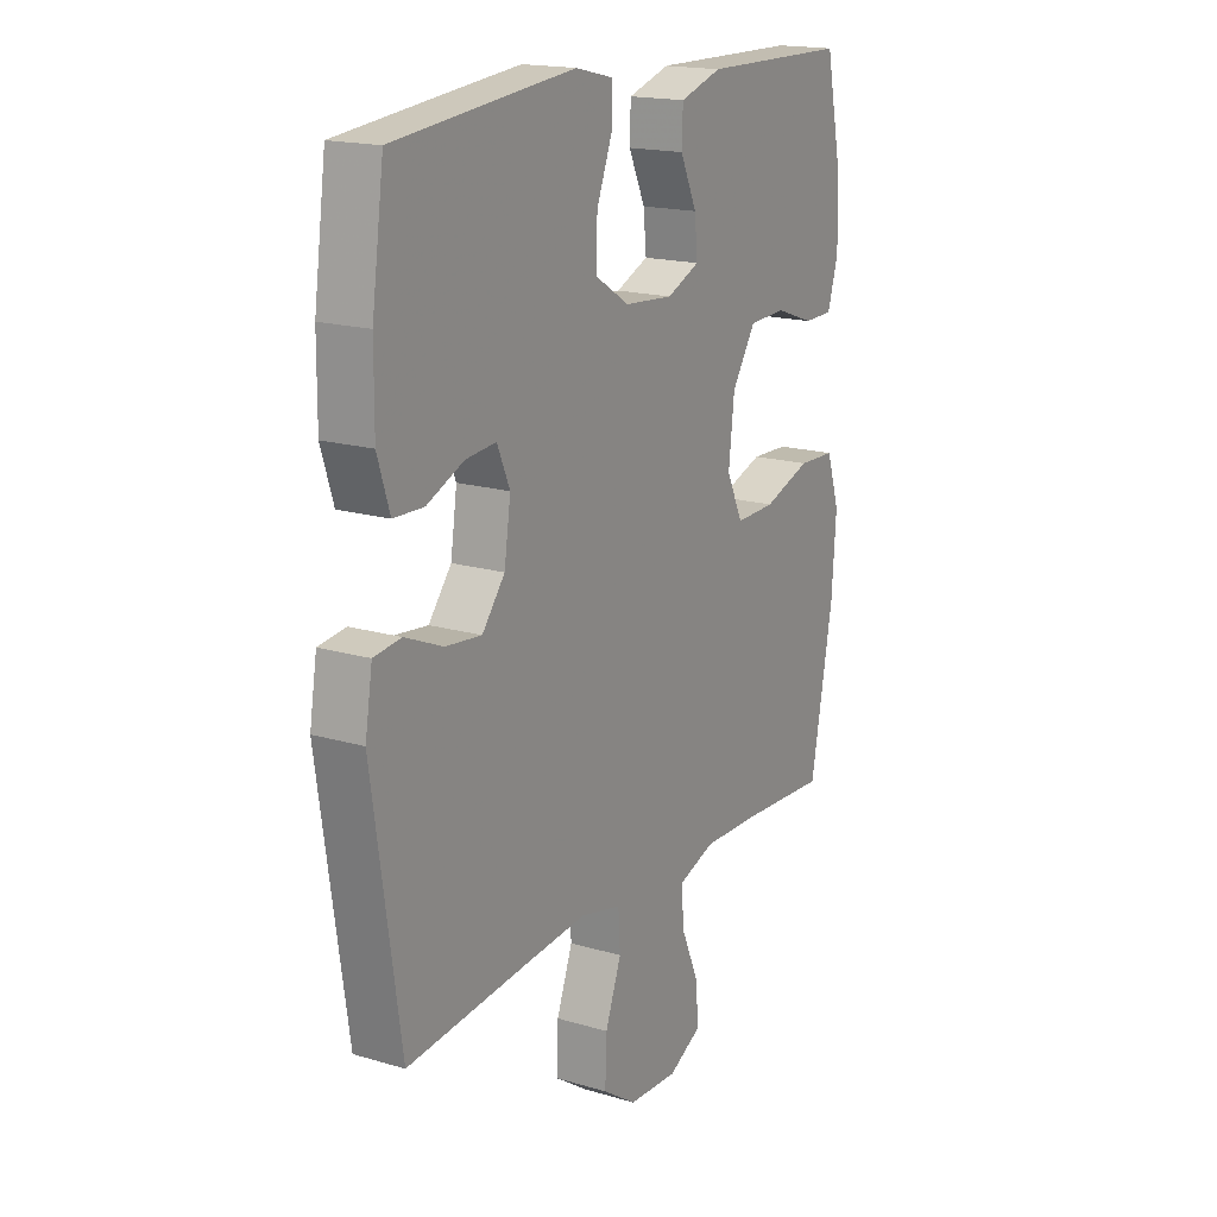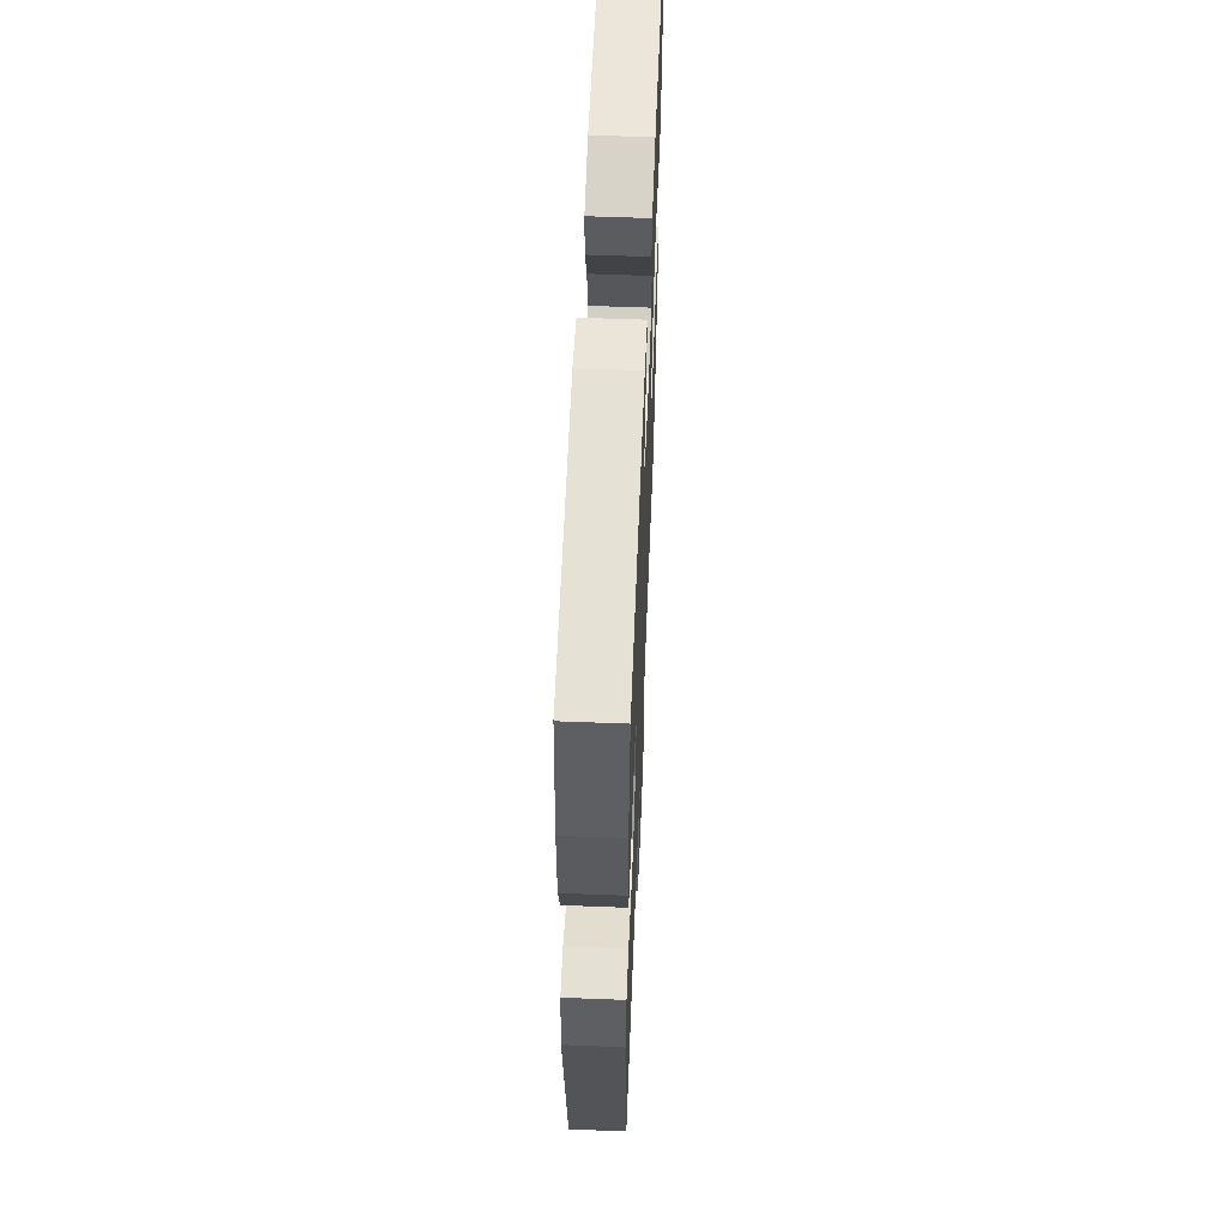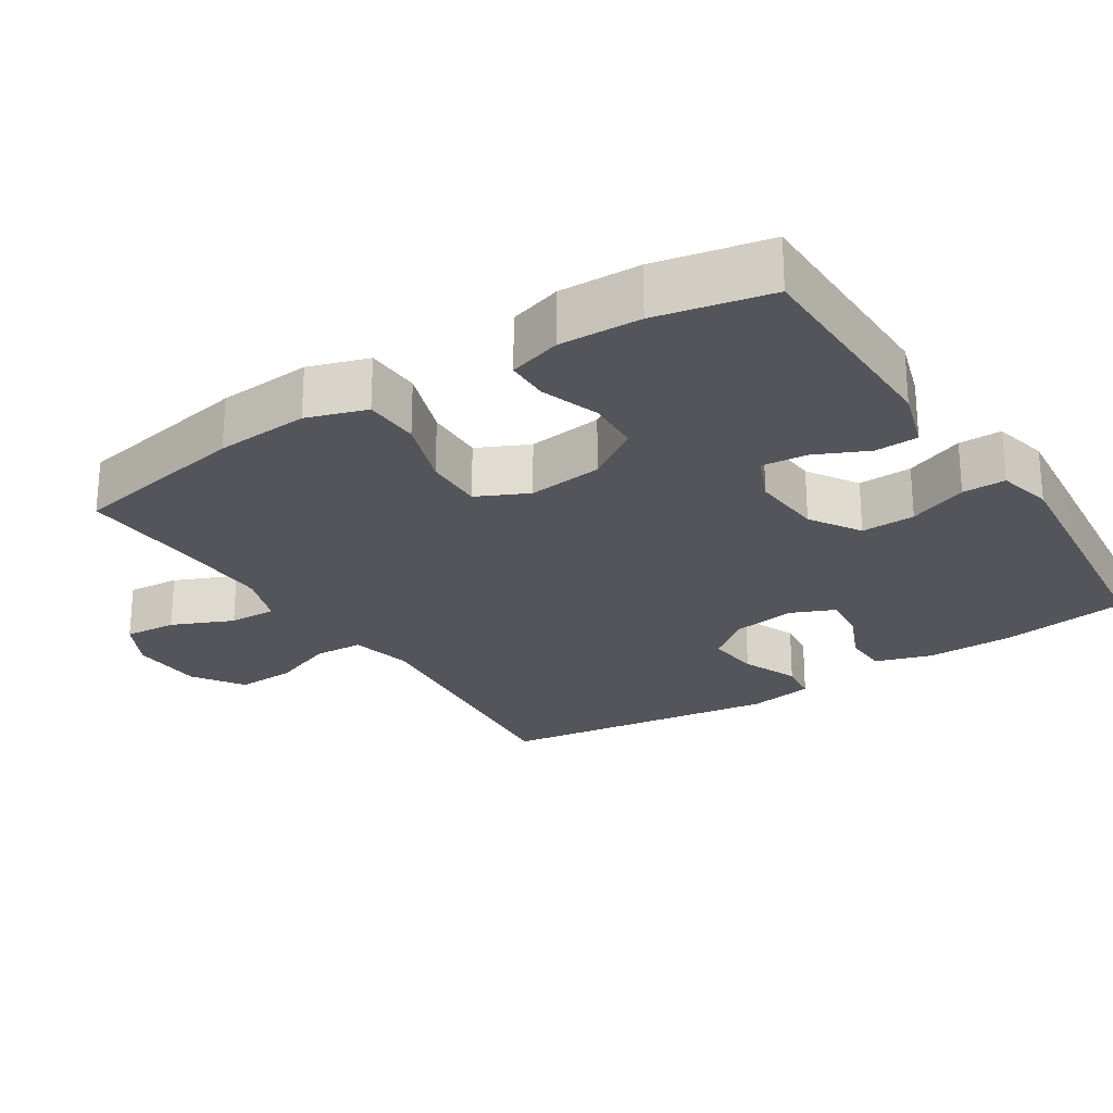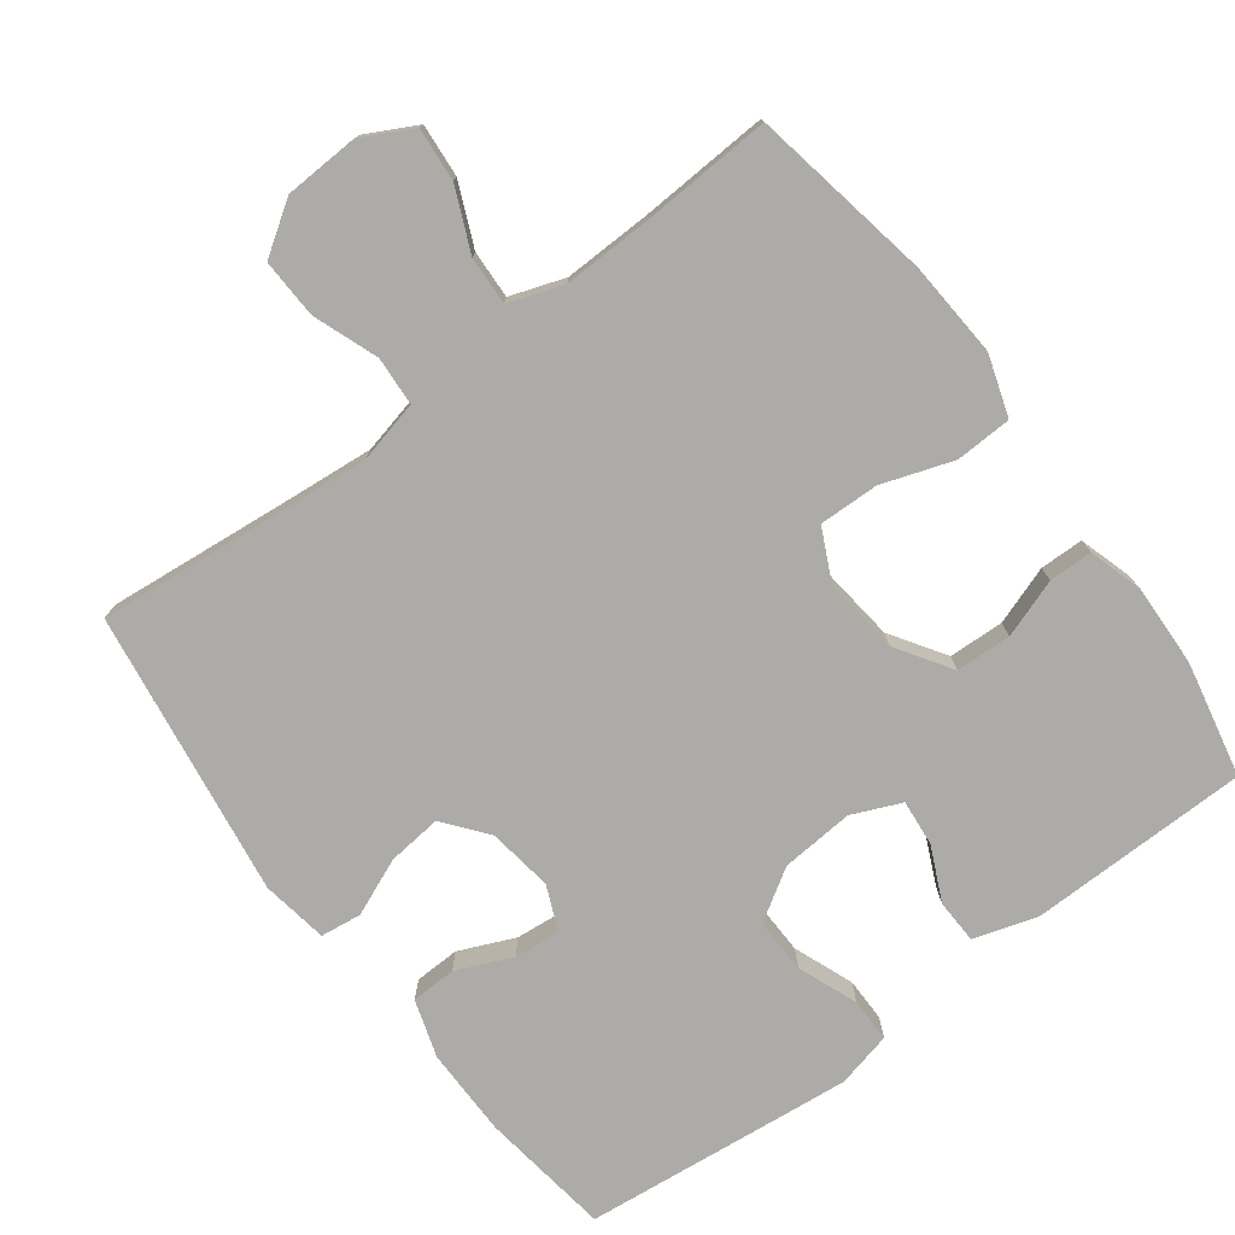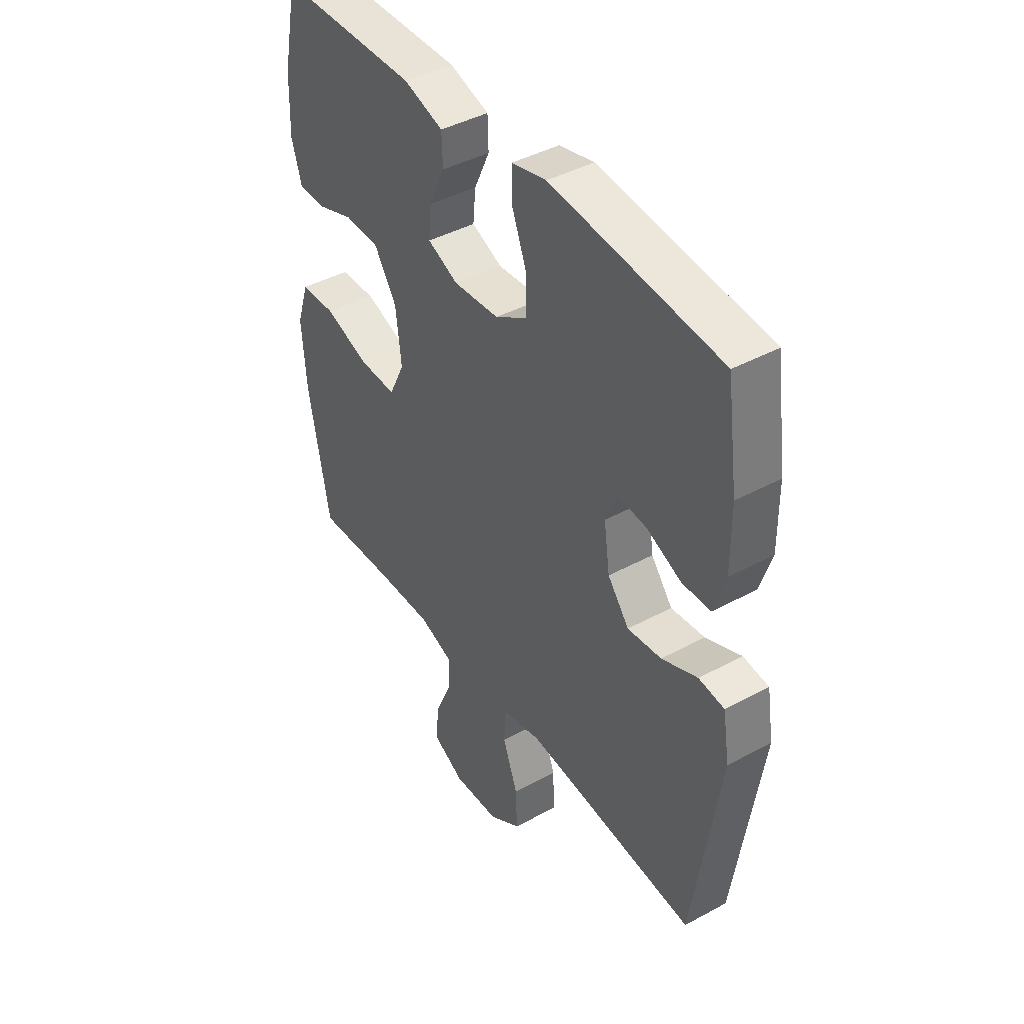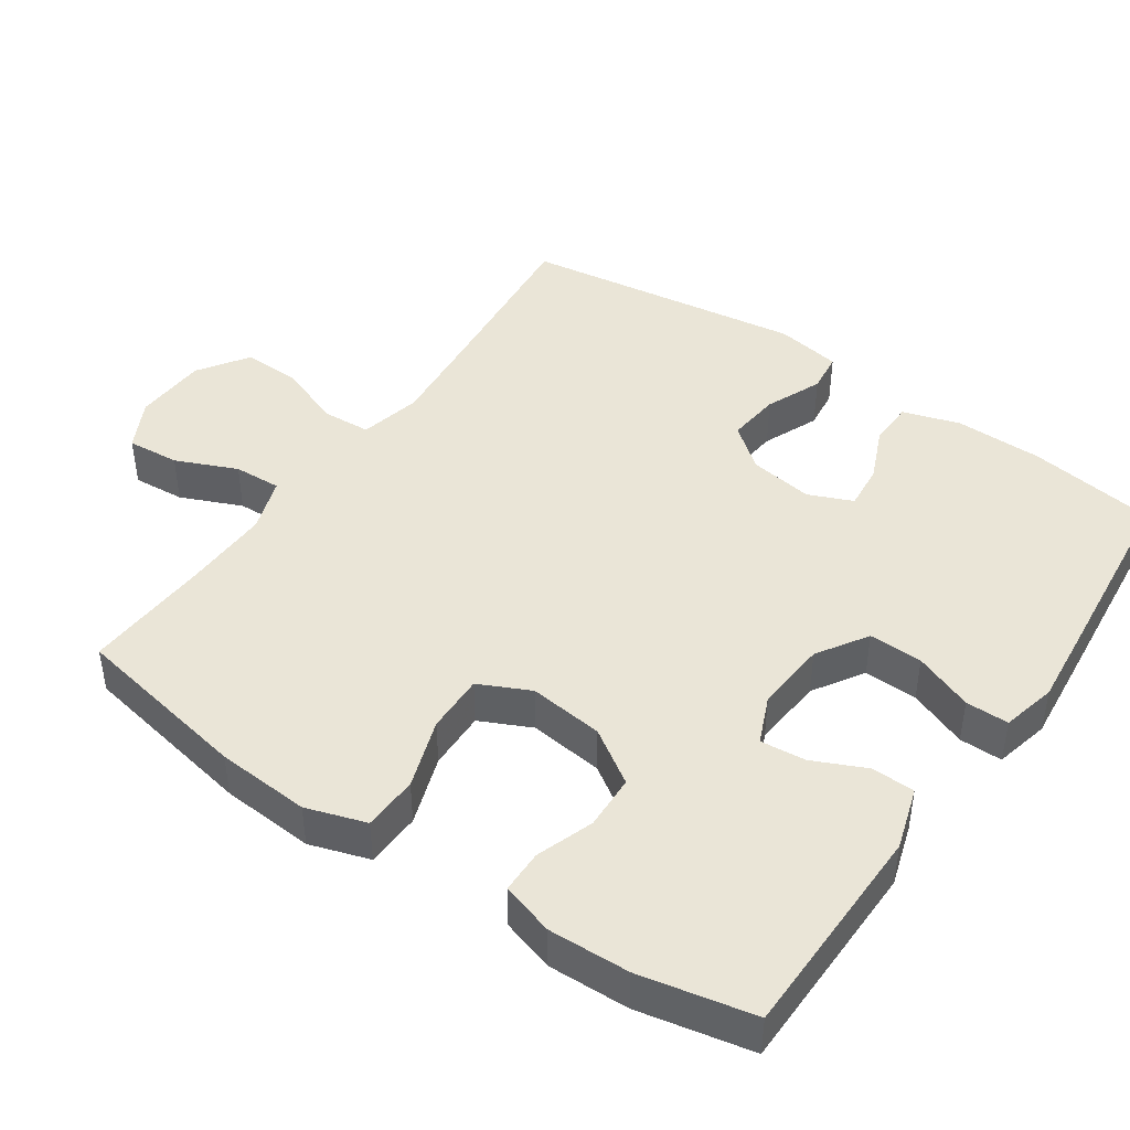
<metadata>
{"format":"obj","ext":"obj","renderer":"f3d","projection":"perspective","resolution":1024,"background":"white","views":[{"elev":17.6,"azim":120.2,"up":"+Z"},{"elev":58.2,"azim":92.3,"up":"+Z"},{"elev":-25.0,"azim":-57.2,"up":"+Y"},{"elev":-76.4,"azim":-143.2,"up":"+Y"},{"elev":42.6,"azim":57.0,"up":"+Z"},{"elev":44.3,"azim":-55.4,"up":"+Y"}]}
</metadata>
<code>
v 0.5 0.07 -0.5
v 0.254 0.07 -0.476
v 0.122 0.07 -0.464
v 0.037 0.07 -0.484
v 0.033 0.07 -0.551
v 0.066 0.07 -0.64
v 0.069 0.07 -0.721
v -0.001 0.07 -0.768
v -0.103 0.07 -0.773
v -0.172 0.07 -0.737
v -0.166 0.07 -0.664
v -0.129 0.07 -0.579
v -0.126 0.07 -0.513
v -0.201 0.07 -0.487
v -0.322 0.07 -0.49
v -0.5 0.07 -0.5
v -0.546 0.07 -0.251
v -0.555 0.07 -0.121
v -0.528 0.07 -0.038
v -0.451 0.07 -0.035
v -0.354 0.07 -0.068
v -0.272 0.07 -0.07
v -0.238 0.07 0.001
v -0.25 0.07 0.105
v -0.299 0.07 0.18
v -0.375 0.07 0.183
v -0.455 0.07 0.155
v -0.515 0.07 0.156
v -0.537 0.07 0.229
v -0.533 0.07 0.342
v -0.5 0.07 0.5
v -0.197 0.07 0.504
v -0.111 0.07 0.477
v -0.109 0.07 0.417
v -0.143 0.07 0.343
v -0.149 0.07 0.28
v -0.082 0.07 0.251
v 0.018 0.07 0.259
v 0.088 0.07 0.303
v 0.086 0.07 0.378
v 0.054 0.07 0.46
v 0.054 0.07 0.52
v 0.13 0.07 0.538
v 0.249 0.07 0.526
v 0.5 0.07 0.5
v 0.525 0.07 0.322
v 0.526 0.07 0.2
v 0.501 0.07 0.121
v 0.439 0.07 0.119
v 0.363 0.07 0.152
v 0.3 0.07 0.158
v 0.274 0.07 0.097
v 0.287 0.07 0.008
v 0.334 0.07 -0.051
v 0.408 0.07 -0.043
v 0.486 0.07 -0.01
v 0.542 0.07 -0.017
v 0.557 0.07 -0.108
v 0.5 0 -0.5
v 0.254 0 -0.476
v 0.122 0 -0.464
v 0.037 0 -0.484
v 0.033 0 -0.551
v 0.066 0 -0.64
v 0.069 0 -0.721
v -0.001 0 -0.768
v -0.103 0 -0.773
v -0.172 0 -0.737
v -0.166 0 -0.664
v -0.129 0 -0.579
v -0.126 0 -0.513
v -0.201 0 -0.487
v -0.322 0 -0.49
v -0.5 0 -0.5
v -0.546 0 -0.251
v -0.555 0 -0.121
v -0.528 0 -0.038
v -0.451 0 -0.035
v -0.354 0 -0.068
v -0.272 0 -0.07
v -0.238 0 0.001
v -0.25 0 0.105
v -0.299 0 0.18
v -0.375 0 0.183
v -0.455 0 0.155
v -0.515 0 0.156
v -0.537 0 0.229
v -0.533 0 0.342
v -0.5 0 0.5
v -0.197 0 0.504
v -0.111 0 0.477
v -0.109 0 0.417
v -0.143 0 0.343
v -0.149 0 0.28
v -0.082 0 0.251
v 0.018 0 0.259
v 0.088 0 0.303
v 0.086 0 0.378
v 0.054 0 0.46
v 0.054 0 0.52
v 0.13 0 0.538
v 0.249 0 0.526
v 0.5 0 0.5
v 0.525 0 0.322
v 0.526 0 0.2
v 0.501 0 0.121
v 0.439 0 0.119
v 0.363 0 0.152
v 0.3 0 0.158
v 0.274 0 0.097
v 0.287 0 0.008
v 0.334 0 -0.051
v 0.408 0 -0.043
v 0.486 0 -0.01
v 0.542 0 -0.017
v 0.557 0 -0.108
f 58 1 2
f 57 58 2
f 56 57 2
f 55 56 2
f 54 55 2 3
f 53 54 3 4
f 52 53 4
f 48 49 50
f 47 48 50
f 46 47 50
f 45 46 50
f 44 45 50
f 43 44 50
f 42 43 50
f 41 42 50
f 40 41 50
f 39 40 50 51
f 38 39 51 52
f 33 34 35
f 32 33 35
f 31 32 35
f 30 31 35
f 29 30 35
f 28 29 35
f 27 28 35
f 26 27 35
f 25 26 35 36
f 24 25 36 37
f 19 20 21
f 18 19 21
f 17 18 21
f 16 17 21
f 15 16 21
f 14 15 21 22
f 13 14 22 23
f 10 11 12
f 9 10 12
f 8 9 12
f 7 8 12
f 6 7 12
f 5 6 12
f 4 5 12 13
f 37 38 52
f 24 37 52
f 23 24 52
f 13 23 52
f 4 13 52
f 60 59 116
f 60 116 115
f 60 115 114
f 60 114 113
f 61 60 113 112
f 62 61 112 111
f 62 111 110
f 108 107 106
f 108 106 105
f 108 105 104
f 108 104 103
f 108 103 102
f 108 102 101
f 108 101 100
f 108 100 99
f 108 99 98
f 109 108 98 97
f 110 109 97 96
f 93 92 91
f 93 91 90
f 93 90 89
f 93 89 88
f 93 88 87
f 93 87 86
f 93 86 85
f 93 85 84
f 94 93 84 83
f 95 94 83 82
f 79 78 77
f 79 77 76
f 79 76 75
f 79 75 74
f 79 74 73
f 80 79 73 72
f 81 80 72 71
f 70 69 68
f 70 68 67
f 70 67 66
f 70 66 65
f 70 65 64
f 70 64 63
f 71 70 63 62
f 110 96 95
f 110 95 82
f 110 82 81
f 110 81 71
f 110 71 62
f 1 59 60 2
f 2 60 61 3
f 3 61 62 4
f 4 62 63 5
f 5 63 64 6
f 6 64 65 7
f 7 65 66 8
f 8 66 67 9
f 9 67 68 10
f 10 68 69 11
f 11 69 70 12
f 12 70 71 13
f 13 71 72 14
f 14 72 73 15
f 15 73 74 16
f 16 74 75 17
f 17 75 76 18
f 18 76 77 19
f 19 77 78 20
f 20 78 79 21
f 21 79 80 22
f 22 80 81 23
f 23 81 82 24
f 24 82 83 25
f 25 83 84 26
f 26 84 85 27
f 27 85 86 28
f 28 86 87 29
f 29 87 88 30
f 30 88 89 31
f 31 89 90 32
f 32 90 91 33
f 33 91 92 34
f 34 92 93 35
f 35 93 94 36
f 36 94 95 37
f 37 95 96 38
f 38 96 97 39
f 39 97 98 40
f 40 98 99 41
f 41 99 100 42
f 42 100 101 43
f 43 101 102 44
f 44 102 103 45
f 45 103 104 46
f 46 104 105 47
f 47 105 106 48
f 48 106 107 49
f 49 107 108 50
f 50 108 109 51
f 51 109 110 52
f 52 110 111 53
f 53 111 112 54
f 54 112 113 55
f 55 113 114 56
f 56 114 115 57
f 57 115 116 58
f 58 116 59 1

</code>
